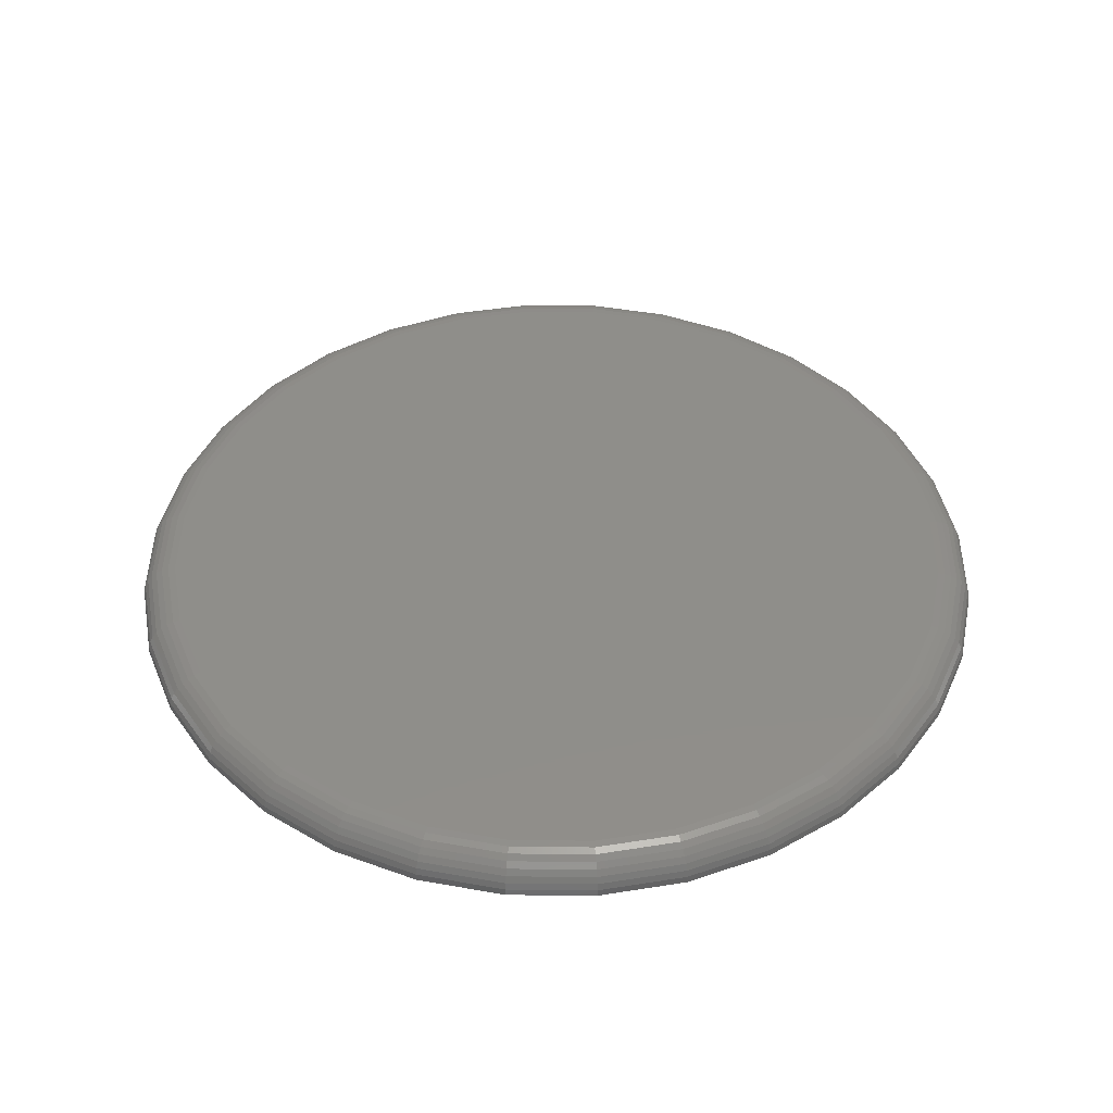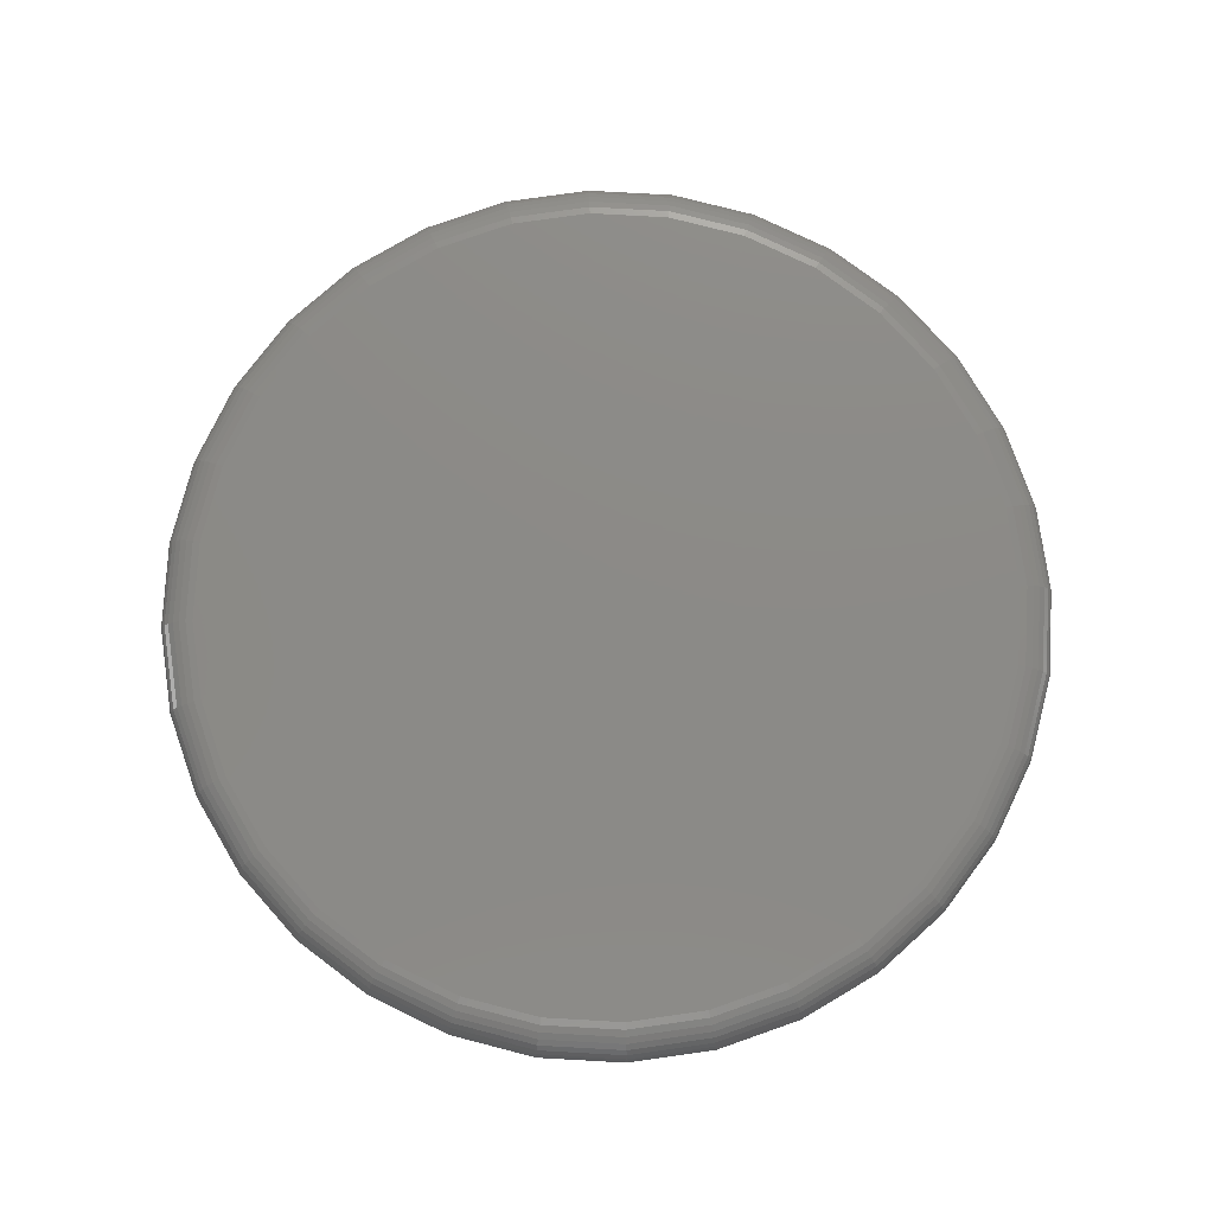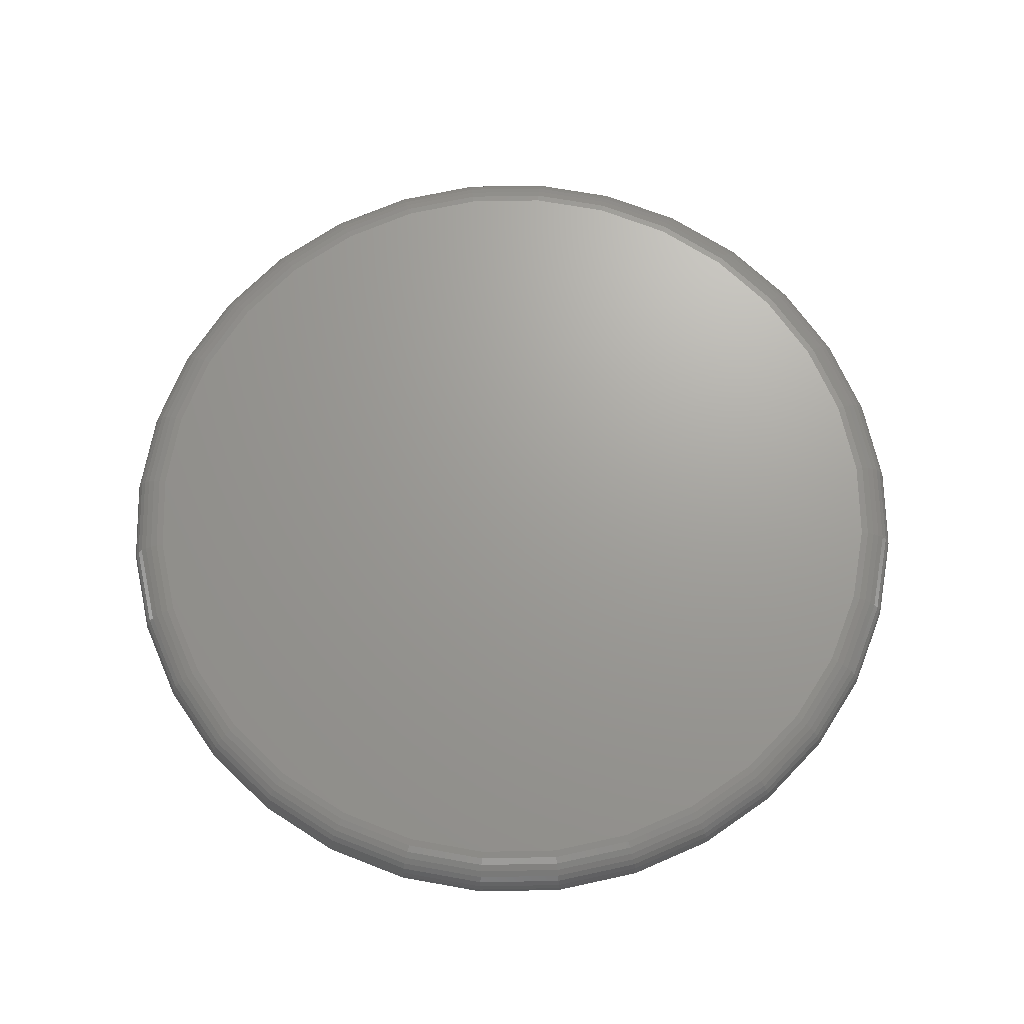
<metadata>
{"format":"stl","ext":"stl","renderer":"f3d","projection":"perspective","resolution":1024,"background":"white","views":[{"elev":44.0,"azim":175.0,"up":"+Z"},{"elev":77.5,"azim":-81.2,"up":"+Z"},{"elev":68.9,"azim":128.3,"up":"+Z"}]}
</metadata>
<code>
# stl→obj: 288 verts, 572 faces
v -0.009063 0.08525 0.007812
v 0.02485 0.08525 0.007812
v 0.007895 0.08692 0.007812
v -0.02537 0.08031 0.007812
v 0.04116 0.08031 0.007812
v -0.0404 0.07227 0.007812
v 0.05619 0.07227 0.007812
v -0.05357 0.06146 0.007812
v 0.06936 0.06146 0.007812
v 0.06936 -0.06146 0.007812
v -0.0404 -0.07227 0.007812
v 0.05619 -0.07227 0.007812
v -0.02537 -0.08031 0.007812
v 0.04116 -0.08031 0.007812
v -0.009063 -0.08525 0.007812
v 0.02485 -0.08525 0.007812
v 0.007895 -0.08692 0.007812
v 0.08017 0.04829 0.007812
v -0.06438 0.04829 0.007812
v 0.0882 0.03326 0.007812
v -0.07241 0.03326 0.007812
v 0.09315 0.01696 0.007812
v -0.07736 0.01696 0.007812
v 0.09482 -7.482e-18 0.007812
v -0.07903 -1.415e-17 0.007812
v 0.09315 -0.01696 0.007812
v -0.07736 -0.01696 0.007812
v 0.0882 -0.03326 0.007812
v -0.07241 -0.03326 0.007812
v 0.08017 -0.04829 0.007812
v -0.06438 -0.04829 0.007812
v -0.05357 -0.06146 0.007812
v 0.007895 0.09474 0
v 0.02638 0.09292 0
v -0.01059 0.09292 0
v -0.02836 0.08753 0
v 0.04415 0.08753 0
v -0.04474 0.07877 0
v 0.06053 0.07877 0
v 0.04415 -0.08753 0
v -0.02836 -0.08753 0
v 0.06053 -0.07877 0
v -0.01059 -0.09292 0
v 0.02638 -0.09292 0
v 0.007895 -0.09474 0
v -0.04474 -0.07877 0
v -0.05909 -0.06699 0
v 0.07488 -0.06699 0
v -0.07088 -0.05263 0
v 0.08667 -0.05263 0
v -0.07963 -0.03625 0
v 0.09542 -0.03625 0
v -0.08502 -0.01848 0
v 0.1008 -0.01848 0
v -0.08684 1.16e-17 0
v 0.1026 0 0
v -0.08502 0.01848 0
v 0.1008 0.01848 0
v -0.07963 0.03625 0
v 0.09542 0.03625 0
v -0.07088 0.05263 0
v 0.08667 0.05263 0
v -0.05909 0.06699 0
v 0.07488 0.06699 0
v -0.08055 1.388e-17 0.007662
v -0.07885 0.01726 0.007662
v -0.08202 6.939e-18 0.007218
v -0.08029 0.01754 0.007218
v -0.08337 6.939e-18 0.006496
v -0.08162 0.0178 0.006496
v -0.08455 1.388e-17 0.005524
v -0.08278 0.01804 0.005524
v -0.08553 6.939e-18 0.00434
v -0.08373 0.01823 0.00434
v -0.08625 1.388e-17 0.00299
v -0.08444 0.01837 0.00299
v -0.08669 1.388e-17 0.001524
v -0.08487 0.01845 0.001524
v 0.09464 0.01726 0.007662
v 0.09634 -7.633e-17 0.007662
v 0.09608 0.01754 0.007218
v 0.09781 -8.327e-17 0.007218
v 0.09741 0.0178 0.006496
v 0.09916 -7.633e-17 0.006496
v 0.09857 0.01804 0.005524
v 0.1003 -8.327e-17 0.005524
v 0.09952 0.01823 0.00434
v 0.1013 -8.327e-17 0.00434
v 0.1002 0.01837 0.00299
v 0.102 -9.021e-17 0.00299
v 0.1007 0.01845 0.001524
v 0.1025 -8.327e-17 0.001524
v 0.08961 0.03385 0.007662
v 0.09096 0.03441 0.007218
v 0.09221 0.03493 0.006496
v 0.09331 0.03538 0.005524
v 0.0942 0.03575 0.00434
v 0.09487 0.03603 0.00299
v 0.09528 0.0362 0.001524
v 0.08144 0.04914 0.007662
v 0.08266 0.04995 0.007218
v 0.08378 0.0507 0.006496
v 0.08476 0.05136 0.005524
v 0.08557 0.0519 0.00434
v 0.08617 0.0523 0.00299
v 0.08654 0.05255 0.001524
v 0.07044 0.06254 0.007662
v 0.07147 0.06358 0.007218
v 0.07243 0.06453 0.006496
v 0.07327 0.06537 0.005524
v 0.07395 0.06606 0.00434
v 0.07446 0.06657 0.00299
v 0.07478 0.06688 0.001524
v 0.05703 0.07354 0.007662
v 0.05785 0.07476 0.007218
v 0.0586 0.07588 0.006496
v 0.05926 0.07687 0.005524
v 0.0598 0.07768 0.00434
v 0.0602 0.07828 0.00299
v 0.06044 0.07865 0.001524
v 0.04174 0.08172 0.007662
v 0.0423 0.08307 0.007218
v 0.04282 0.08432 0.006496
v 0.04327 0.08541 0.005524
v 0.04365 0.08631 0.00434
v 0.04392 0.08698 0.00299
v 0.04409 0.08739 0.001524
v 0.02515 0.08675 0.007662
v 0.02544 0.08819 0.007218
v 0.0257 0.08951 0.006496
v 0.02593 0.09067 0.005524
v 0.02612 0.09163 0.00434
v 0.02626 0.09233 0.00299
v 0.02635 0.09277 0.001524
v 0.007895 0.08845 0.007662
v 0.007895 0.08991 0.007218
v 0.007895 0.09126 0.006496
v 0.007895 0.09245 0.005524
v 0.007895 0.09342 0.00434
v 0.007895 0.09414 0.00299
v 0.007895 0.09459 0.001524
v -0.009361 0.08675 0.007662
v -0.009647 0.08819 0.007218
v -0.00991 0.08951 0.006496
v -0.01014 0.09067 0.005524
v -0.01033 0.09163 0.00434
v -0.01047 0.09233 0.00299
v -0.01056 0.09277 0.001524
v -0.02595 0.08172 0.007662
v -0.02651 0.08307 0.007218
v -0.02703 0.08432 0.006496
v -0.02748 0.08541 0.005524
v -0.02786 0.08631 0.00434
v -0.02813 0.08698 0.00299
v -0.0283 0.08739 0.001524
v -0.04124 0.07354 0.007662
v -0.04206 0.07476 0.007218
v -0.04281 0.07588 0.006496
v -0.04347 0.07687 0.005524
v -0.04401 0.07768 0.00434
v -0.04441 0.07828 0.00299
v -0.04465 0.07865 0.001524
v -0.05465 0.06254 0.007662
v -0.05568 0.06358 0.007218
v -0.05664 0.06453 0.006496
v -0.05748 0.06537 0.005524
v -0.05816 0.06606 0.00434
v -0.05867 0.06657 0.00299
v -0.05899 0.06688 0.001524
v -0.06565 0.04914 0.007662
v -0.06687 0.04995 0.007218
v -0.06799 0.0507 0.006496
v -0.06897 0.05136 0.005524
v -0.06978 0.0519 0.00434
v -0.07038 0.0523 0.00299
v -0.07075 0.05255 0.001524
v -0.07382 0.03385 0.007662
v -0.07518 0.03441 0.007218
v -0.07642 0.03493 0.006496
v -0.07752 0.03538 0.005524
v -0.07841 0.03575 0.00434
v -0.07908 0.03603 0.00299
v -0.07949 0.0362 0.001524
v 0.09464 -0.01726 0.007662
v 0.09608 -0.01754 0.007218
v 0.09741 -0.0178 0.006496
v 0.09857 -0.01804 0.005524
v 0.09952 -0.01823 0.00434
v 0.1002 -0.01837 0.00299
v 0.1007 -0.01845 0.001524
v -0.07885 -0.01726 0.007662
v -0.08029 -0.01754 0.007218
v -0.08162 -0.0178 0.006496
v -0.08278 -0.01804 0.005524
v -0.08373 -0.01823 0.00434
v -0.08444 -0.01837 0.00299
v -0.08487 -0.01845 0.001524
v -0.07382 -0.03385 0.007662
v -0.07518 -0.03441 0.007218
v -0.07642 -0.03493 0.006496
v -0.07752 -0.03538 0.005524
v -0.07841 -0.03575 0.00434
v -0.07908 -0.03603 0.00299
v -0.07949 -0.0362 0.001524
v -0.06565 -0.04914 0.007662
v -0.06687 -0.04995 0.007218
v -0.06799 -0.0507 0.006496
v -0.06897 -0.05136 0.005524
v -0.06978 -0.0519 0.00434
v -0.07038 -0.0523 0.00299
v -0.07075 -0.05255 0.001524
v -0.05465 -0.06254 0.007662
v -0.05568 -0.06358 0.007218
v -0.05664 -0.06453 0.006496
v -0.05748 -0.06537 0.005524
v -0.05816 -0.06606 0.00434
v -0.05867 -0.06657 0.00299
v -0.05899 -0.06688 0.001524
v -0.04124 -0.07354 0.007662
v -0.04206 -0.07476 0.007218
v -0.04281 -0.07588 0.006496
v -0.04347 -0.07687 0.005524
v -0.04401 -0.07768 0.00434
v -0.04441 -0.07828 0.00299
v -0.04465 -0.07865 0.001524
v -0.02595 -0.08172 0.007662
v -0.02651 -0.08307 0.007218
v -0.02703 -0.08432 0.006496
v -0.02748 -0.08541 0.005524
v -0.02786 -0.08631 0.00434
v -0.02813 -0.08698 0.00299
v -0.0283 -0.08739 0.001524
v -0.009361 -0.08675 0.007662
v -0.009647 -0.08819 0.007218
v -0.00991 -0.08951 0.006496
v -0.01014 -0.09067 0.005524
v -0.01033 -0.09163 0.00434
v -0.01047 -0.09233 0.00299
v -0.01056 -0.09277 0.001524
v 0.007895 -0.08845 0.007662
v 0.007895 -0.08991 0.007218
v 0.007895 -0.09126 0.006496
v 0.007895 -0.09245 0.005524
v 0.007895 -0.09342 0.00434
v 0.007895 -0.09414 0.00299
v 0.007895 -0.09459 0.001524
v 0.02515 -0.08675 0.007662
v 0.02544 -0.08819 0.007218
v 0.0257 -0.08951 0.006496
v 0.02593 -0.09067 0.005524
v 0.02612 -0.09163 0.00434
v 0.02626 -0.09233 0.00299
v 0.02635 -0.09277 0.001524
v 0.04174 -0.08172 0.007662
v 0.0423 -0.08307 0.007218
v 0.04282 -0.08432 0.006496
v 0.04327 -0.08541 0.005524
v 0.04365 -0.08631 0.00434
v 0.04392 -0.08698 0.00299
v 0.04409 -0.08739 0.001524
v 0.05703 -0.07354 0.007662
v 0.05785 -0.07476 0.007218
v 0.0586 -0.07588 0.006496
v 0.05926 -0.07687 0.005524
v 0.0598 -0.07768 0.00434
v 0.0602 -0.07828 0.00299
v 0.06044 -0.07865 0.001524
v 0.07044 -0.06254 0.007662
v 0.07147 -0.06358 0.007218
v 0.07243 -0.06453 0.006496
v 0.07327 -0.06537 0.005524
v 0.07395 -0.06606 0.00434
v 0.07446 -0.06657 0.00299
v 0.07478 -0.06688 0.001524
v 0.08144 -0.04914 0.007662
v 0.08266 -0.04995 0.007218
v 0.08378 -0.0507 0.006496
v 0.08476 -0.05136 0.005524
v 0.08557 -0.0519 0.00434
v 0.08617 -0.0523 0.00299
v 0.08654 -0.05255 0.001524
v 0.08961 -0.03385 0.007662
v 0.09096 -0.03441 0.007218
v 0.09221 -0.03493 0.006496
v 0.09331 -0.03538 0.005524
v 0.0942 -0.03575 0.00434
v 0.09487 -0.03603 0.00299
v 0.09528 -0.0362 0.001524
f 1 2 3
f 2 1 4
f 2 4 5
f 5 4 6
f 5 6 7
f 7 6 8
f 7 8 9
f 10 11 12
f 12 11 13
f 12 13 14
f 14 13 15
f 14 15 16
f 16 15 17
f 9 8 18
f 18 8 19
f 18 19 20
f 20 19 21
f 20 21 22
f 22 21 23
f 22 23 24
f 24 23 25
f 24 25 26
f 26 25 27
f 26 27 28
f 28 27 29
f 28 29 30
f 30 29 31
f 30 31 10
f 10 31 32
f 10 32 11
f 33 34 35
f 36 35 34
f 37 36 34
f 38 36 37
f 39 38 37
f 40 41 42
f 43 41 40
f 44 43 40
f 45 43 44
f 41 46 42
f 42 46 47
f 42 47 48
f 48 47 49
f 48 49 50
f 50 49 51
f 50 51 52
f 52 51 53
f 52 53 54
f 54 53 55
f 54 55 56
f 56 55 57
f 56 57 58
f 58 57 59
f 58 59 60
f 60 59 61
f 60 61 62
f 62 61 63
f 62 63 64
f 64 63 38
f 64 38 39
f 25 23 65
f 65 23 66
f 65 66 67
f 67 66 68
f 67 68 69
f 69 68 70
f 69 70 71
f 71 70 72
f 71 72 73
f 73 72 74
f 73 74 75
f 75 74 76
f 75 76 77
f 77 76 78
f 77 78 55
f 55 78 57
f 22 24 79
f 79 24 80
f 79 80 81
f 81 80 82
f 81 82 83
f 83 82 84
f 83 84 85
f 85 84 86
f 85 86 87
f 87 86 88
f 87 88 89
f 89 88 90
f 89 90 91
f 91 90 92
f 91 92 58
f 58 92 56
f 20 22 93
f 93 22 79
f 93 79 94
f 94 79 81
f 94 81 95
f 95 81 83
f 95 83 96
f 96 83 85
f 96 85 97
f 97 85 87
f 97 87 98
f 98 87 89
f 98 89 99
f 99 89 91
f 99 91 60
f 60 91 58
f 18 20 100
f 100 20 93
f 100 93 101
f 101 93 94
f 101 94 102
f 102 94 95
f 102 95 103
f 103 95 96
f 103 96 104
f 104 96 97
f 104 97 105
f 105 97 98
f 105 98 106
f 106 98 99
f 106 99 62
f 62 99 60
f 9 18 107
f 107 18 100
f 107 100 108
f 108 100 101
f 108 101 109
f 109 101 102
f 109 102 110
f 110 102 103
f 110 103 111
f 111 103 104
f 111 104 112
f 112 104 105
f 112 105 113
f 113 105 106
f 113 106 64
f 64 106 62
f 7 9 114
f 114 9 107
f 114 107 115
f 115 107 108
f 115 108 116
f 116 108 109
f 116 109 117
f 117 109 110
f 117 110 118
f 118 110 111
f 118 111 119
f 119 111 112
f 119 112 120
f 120 112 113
f 120 113 39
f 39 113 64
f 5 7 121
f 121 7 114
f 121 114 122
f 122 114 115
f 122 115 123
f 123 115 116
f 123 116 124
f 124 116 117
f 124 117 125
f 125 117 118
f 125 118 126
f 126 118 119
f 126 119 127
f 127 119 120
f 127 120 37
f 37 120 39
f 2 5 128
f 128 5 121
f 128 121 129
f 129 121 122
f 129 122 130
f 130 122 123
f 130 123 131
f 131 123 124
f 131 124 132
f 132 124 125
f 132 125 133
f 133 125 126
f 133 126 134
f 134 126 127
f 134 127 34
f 34 127 37
f 3 2 135
f 135 2 128
f 135 128 136
f 136 128 129
f 136 129 137
f 137 129 130
f 137 130 138
f 138 130 131
f 138 131 139
f 139 131 132
f 139 132 140
f 140 132 133
f 140 133 141
f 141 133 134
f 141 134 33
f 33 134 34
f 1 3 142
f 142 3 135
f 142 135 143
f 143 135 136
f 143 136 144
f 144 136 137
f 144 137 145
f 145 137 138
f 145 138 146
f 146 138 139
f 146 139 147
f 147 139 140
f 147 140 148
f 148 140 141
f 148 141 35
f 35 141 33
f 4 1 149
f 149 1 142
f 149 142 150
f 150 142 143
f 150 143 151
f 151 143 144
f 151 144 152
f 152 144 145
f 152 145 153
f 153 145 146
f 153 146 154
f 154 146 147
f 154 147 155
f 155 147 148
f 155 148 36
f 36 148 35
f 6 4 156
f 156 4 149
f 156 149 157
f 157 149 150
f 157 150 158
f 158 150 151
f 158 151 159
f 159 151 152
f 159 152 160
f 160 152 153
f 160 153 161
f 161 153 154
f 161 154 162
f 162 154 155
f 162 155 38
f 38 155 36
f 8 6 163
f 163 6 156
f 163 156 164
f 164 156 157
f 164 157 165
f 165 157 158
f 165 158 166
f 166 158 159
f 166 159 167
f 167 159 160
f 167 160 168
f 168 160 161
f 168 161 169
f 169 161 162
f 169 162 63
f 63 162 38
f 19 8 170
f 170 8 163
f 170 163 171
f 171 163 164
f 171 164 172
f 172 164 165
f 172 165 173
f 173 165 166
f 173 166 174
f 174 166 167
f 174 167 175
f 175 167 168
f 175 168 176
f 176 168 169
f 176 169 61
f 61 169 63
f 21 19 177
f 177 19 170
f 177 170 178
f 178 170 171
f 178 171 179
f 179 171 172
f 179 172 180
f 180 172 173
f 180 173 181
f 181 173 174
f 181 174 182
f 182 174 175
f 182 175 183
f 183 175 176
f 183 176 59
f 59 176 61
f 23 21 66
f 66 21 177
f 66 177 68
f 68 177 178
f 68 178 70
f 70 178 179
f 70 179 72
f 72 179 180
f 72 180 74
f 74 180 181
f 74 181 76
f 76 181 182
f 76 182 78
f 78 182 183
f 78 183 57
f 57 183 59
f 24 26 80
f 80 26 184
f 80 184 82
f 82 184 185
f 82 185 84
f 84 185 186
f 84 186 86
f 86 186 187
f 86 187 88
f 88 187 188
f 88 188 90
f 90 188 189
f 90 189 92
f 92 189 190
f 92 190 56
f 56 190 54
f 27 25 191
f 191 25 65
f 191 65 192
f 192 65 67
f 192 67 193
f 193 67 69
f 193 69 194
f 194 69 71
f 194 71 195
f 195 71 73
f 195 73 196
f 196 73 75
f 196 75 197
f 197 75 77
f 197 77 53
f 53 77 55
f 29 27 198
f 198 27 191
f 198 191 199
f 199 191 192
f 199 192 200
f 200 192 193
f 200 193 201
f 201 193 194
f 201 194 202
f 202 194 195
f 202 195 203
f 203 195 196
f 203 196 204
f 204 196 197
f 204 197 51
f 51 197 53
f 31 29 205
f 205 29 198
f 205 198 206
f 206 198 199
f 206 199 207
f 207 199 200
f 207 200 208
f 208 200 201
f 208 201 209
f 209 201 202
f 209 202 210
f 210 202 203
f 210 203 211
f 211 203 204
f 211 204 49
f 49 204 51
f 32 31 212
f 212 31 205
f 212 205 213
f 213 205 206
f 213 206 214
f 214 206 207
f 214 207 215
f 215 207 208
f 215 208 216
f 216 208 209
f 216 209 217
f 217 209 210
f 217 210 218
f 218 210 211
f 218 211 47
f 47 211 49
f 11 32 219
f 219 32 212
f 219 212 220
f 220 212 213
f 220 213 221
f 221 213 214
f 221 214 222
f 222 214 215
f 222 215 223
f 223 215 216
f 223 216 224
f 224 216 217
f 224 217 225
f 225 217 218
f 225 218 46
f 46 218 47
f 13 11 226
f 226 11 219
f 226 219 227
f 227 219 220
f 227 220 228
f 228 220 221
f 228 221 229
f 229 221 222
f 229 222 230
f 230 222 223
f 230 223 231
f 231 223 224
f 231 224 232
f 232 224 225
f 232 225 41
f 41 225 46
f 15 13 233
f 233 13 226
f 233 226 234
f 234 226 227
f 234 227 235
f 235 227 228
f 235 228 236
f 236 228 229
f 236 229 237
f 237 229 230
f 237 230 238
f 238 230 231
f 238 231 239
f 239 231 232
f 239 232 43
f 43 232 41
f 17 15 240
f 240 15 233
f 240 233 241
f 241 233 234
f 241 234 242
f 242 234 235
f 242 235 243
f 243 235 236
f 243 236 244
f 244 236 237
f 244 237 245
f 245 237 238
f 245 238 246
f 246 238 239
f 246 239 45
f 45 239 43
f 16 17 247
f 247 17 240
f 247 240 248
f 248 240 241
f 248 241 249
f 249 241 242
f 249 242 250
f 250 242 243
f 250 243 251
f 251 243 244
f 251 244 252
f 252 244 245
f 252 245 253
f 253 245 246
f 253 246 44
f 44 246 45
f 14 16 254
f 254 16 247
f 254 247 255
f 255 247 248
f 255 248 256
f 256 248 249
f 256 249 257
f 257 249 250
f 257 250 258
f 258 250 251
f 258 251 259
f 259 251 252
f 259 252 260
f 260 252 253
f 260 253 40
f 40 253 44
f 12 14 261
f 261 14 254
f 261 254 262
f 262 254 255
f 262 255 263
f 263 255 256
f 263 256 264
f 264 256 257
f 264 257 265
f 265 257 258
f 265 258 266
f 266 258 259
f 266 259 267
f 267 259 260
f 267 260 42
f 42 260 40
f 10 12 268
f 268 12 261
f 268 261 269
f 269 261 262
f 269 262 270
f 270 262 263
f 270 263 271
f 271 263 264
f 271 264 272
f 272 264 265
f 272 265 273
f 273 265 266
f 273 266 274
f 274 266 267
f 274 267 48
f 48 267 42
f 30 10 275
f 275 10 268
f 275 268 276
f 276 268 269
f 276 269 277
f 277 269 270
f 277 270 278
f 278 270 271
f 278 271 279
f 279 271 272
f 279 272 280
f 280 272 273
f 280 273 281
f 281 273 274
f 281 274 50
f 50 274 48
f 28 30 282
f 282 30 275
f 282 275 283
f 283 275 276
f 283 276 284
f 284 276 277
f 284 277 285
f 285 277 278
f 285 278 286
f 286 278 279
f 286 279 287
f 287 279 280
f 287 280 288
f 288 280 281
f 288 281 52
f 52 281 50
f 26 28 184
f 184 28 282
f 184 282 185
f 185 282 283
f 185 283 186
f 186 283 284
f 186 284 187
f 187 284 285
f 187 285 188
f 188 285 286
f 188 286 189
f 189 286 287
f 189 287 190
f 190 287 288
f 190 288 54
f 54 288 52

</code>
